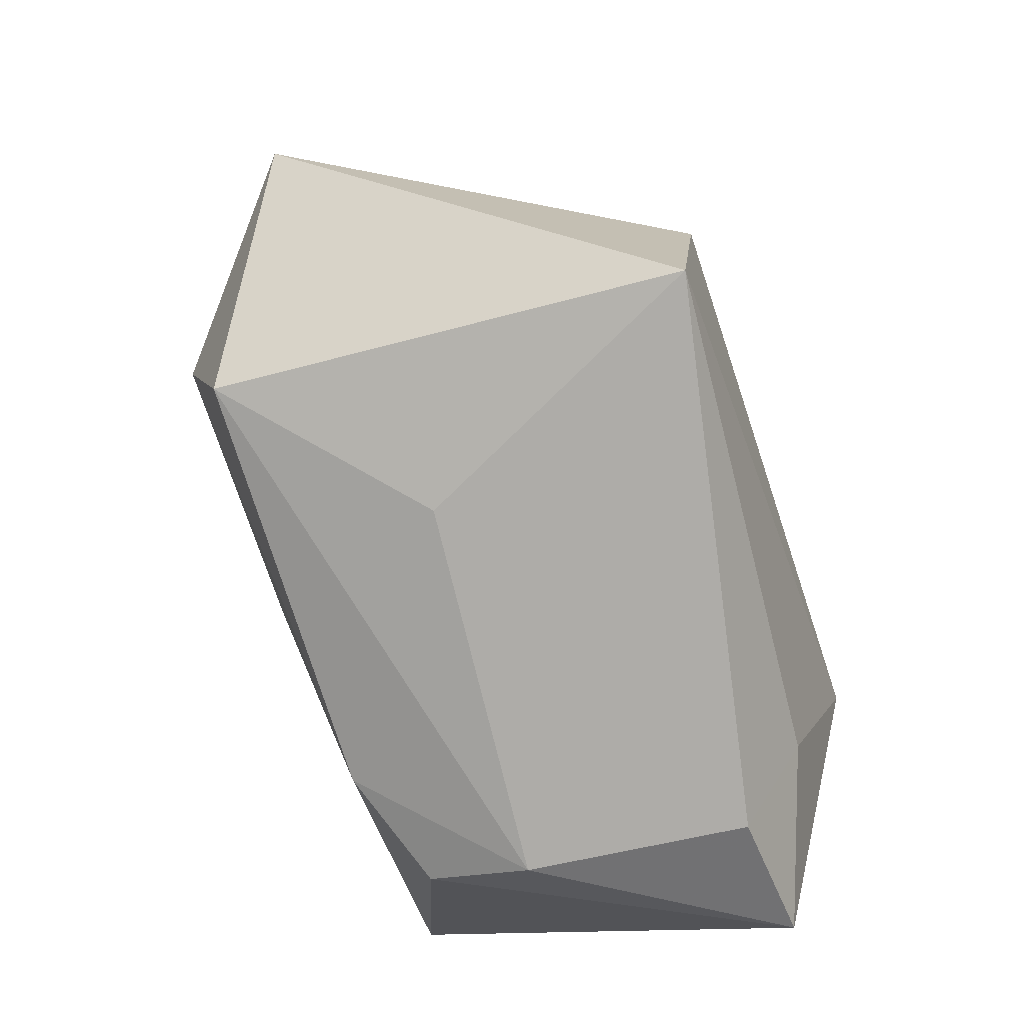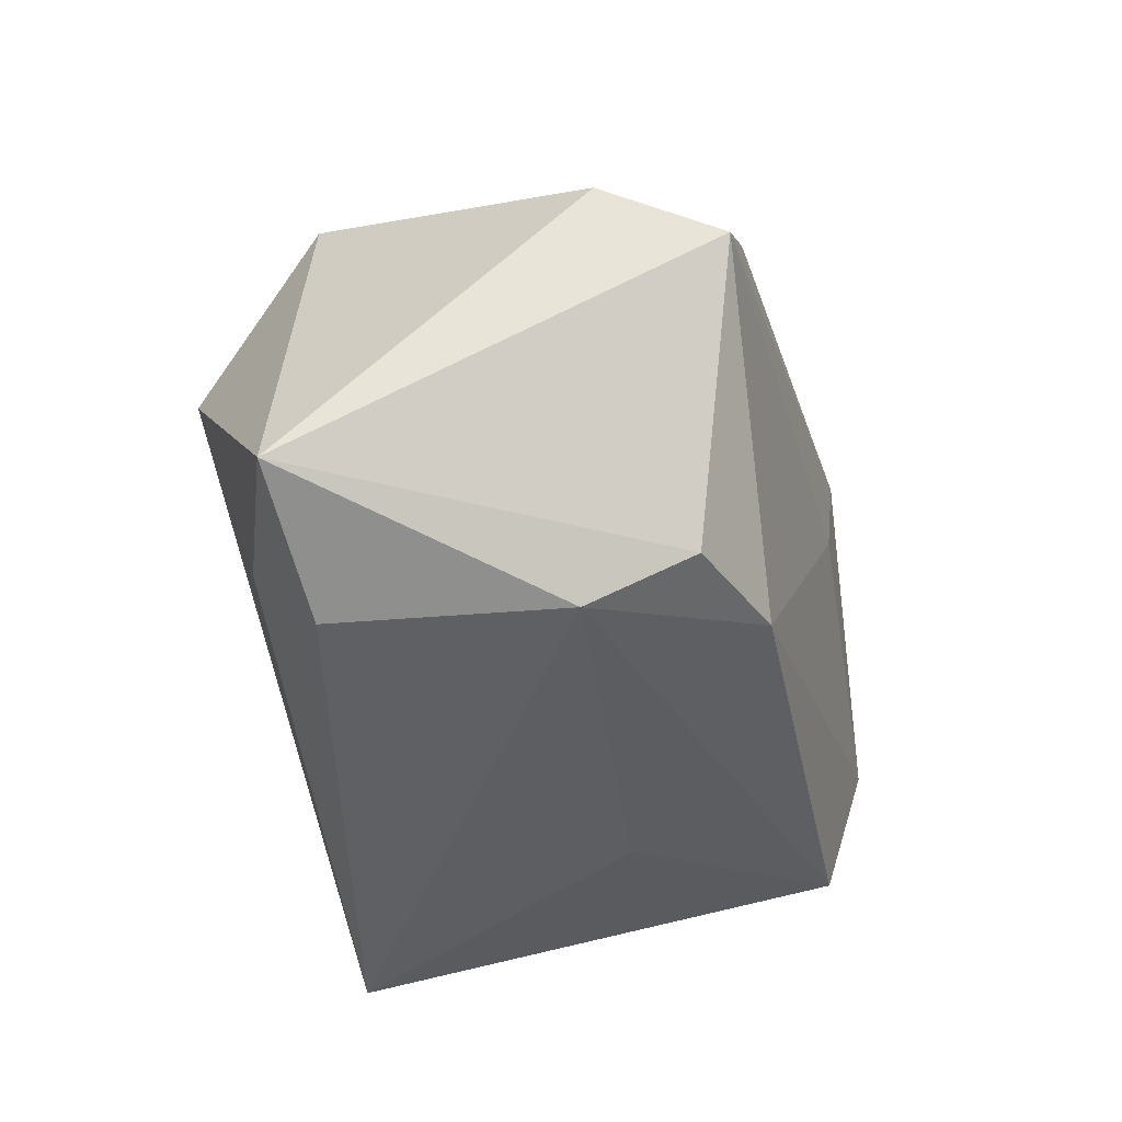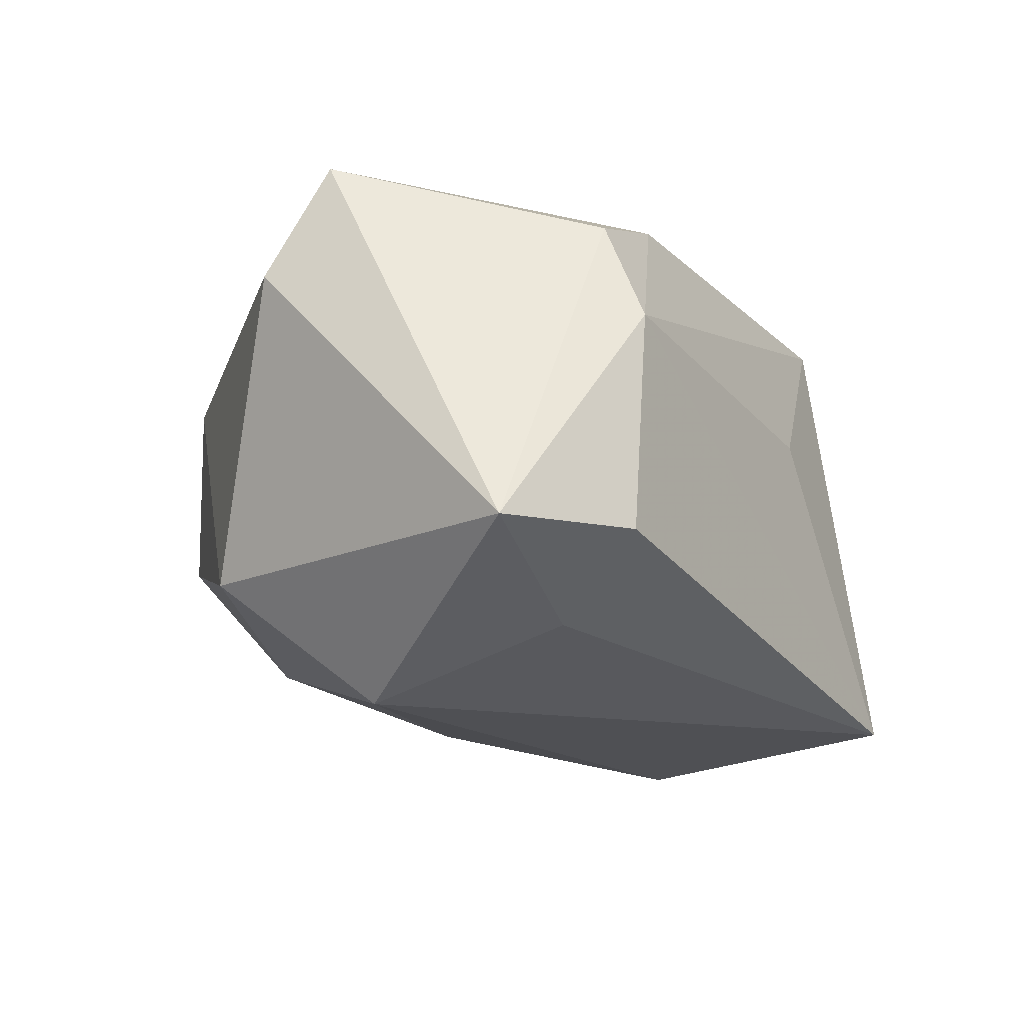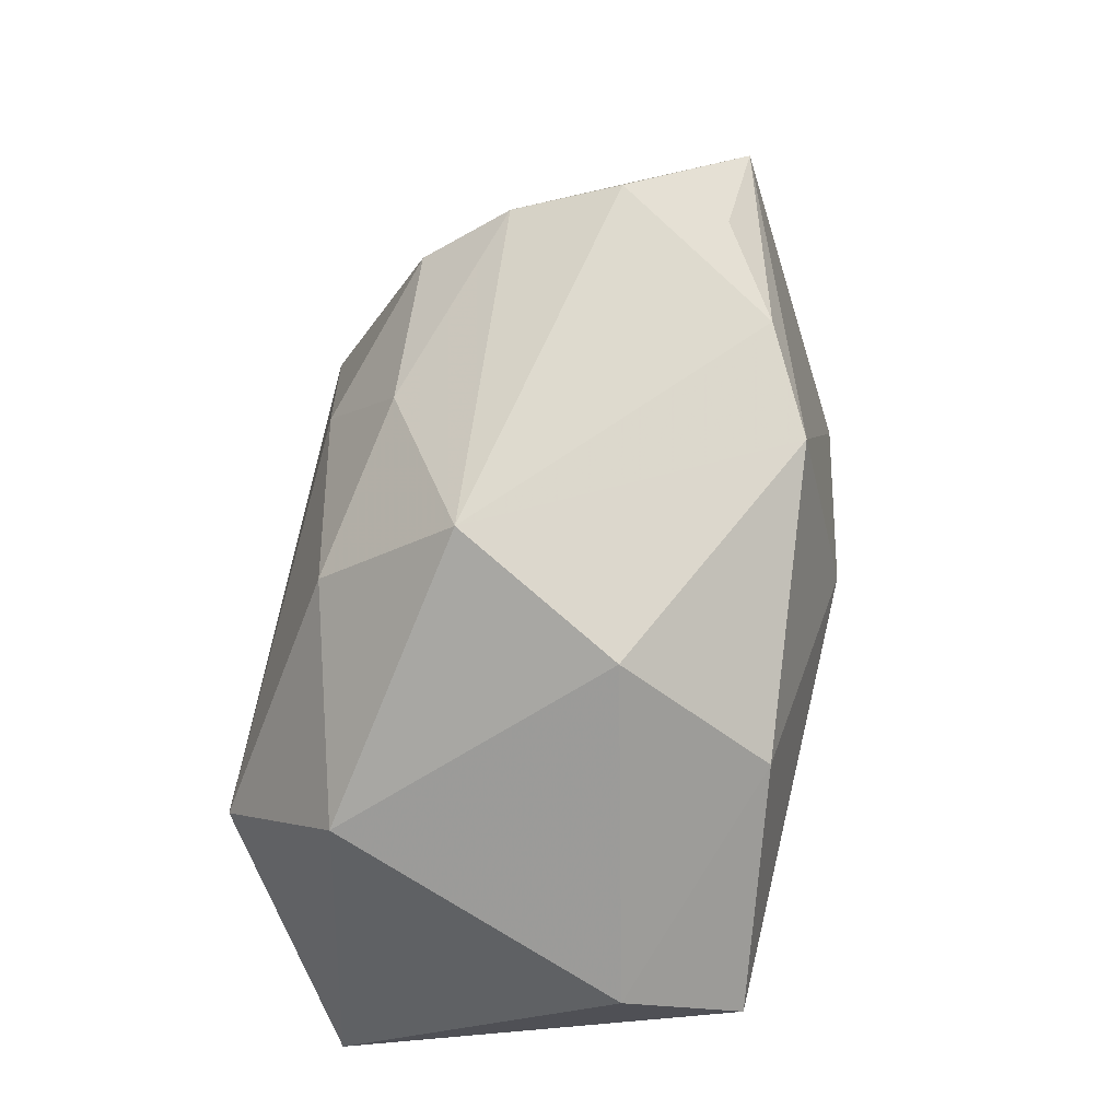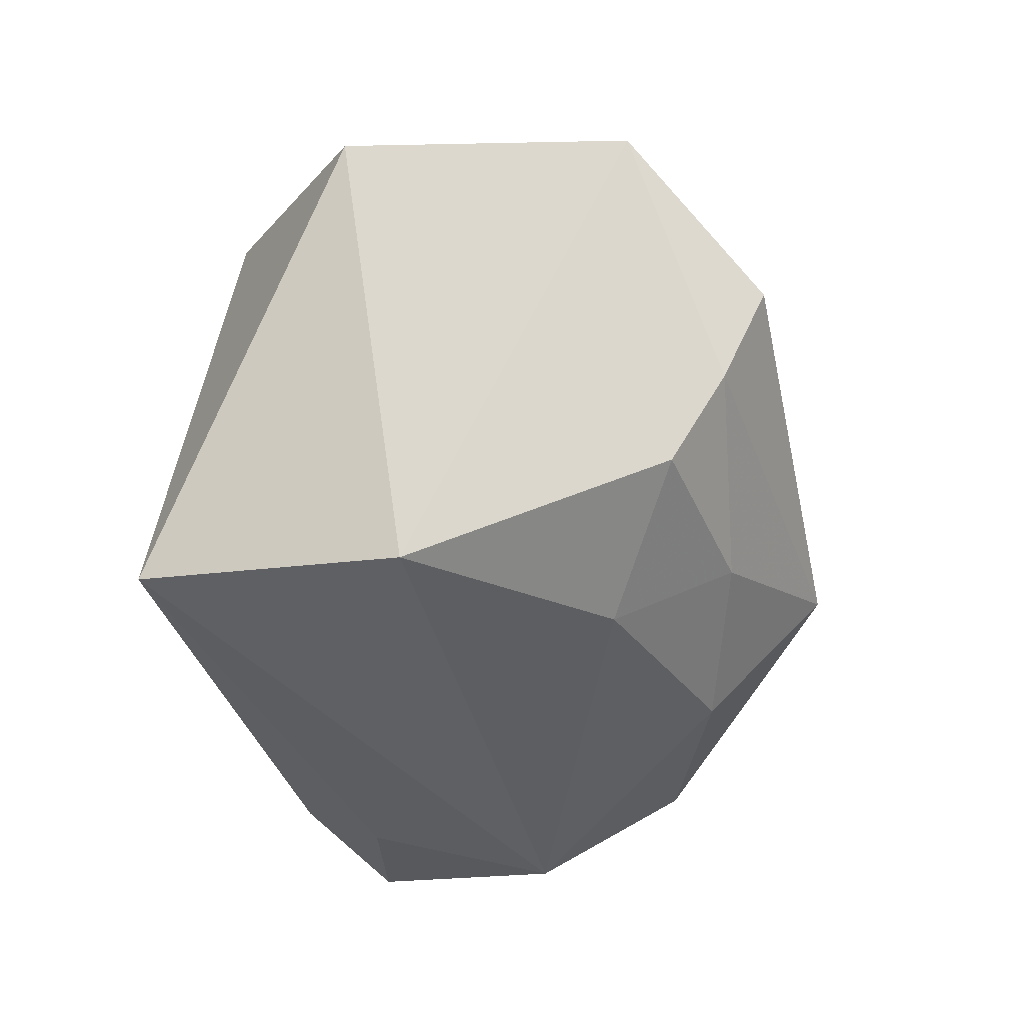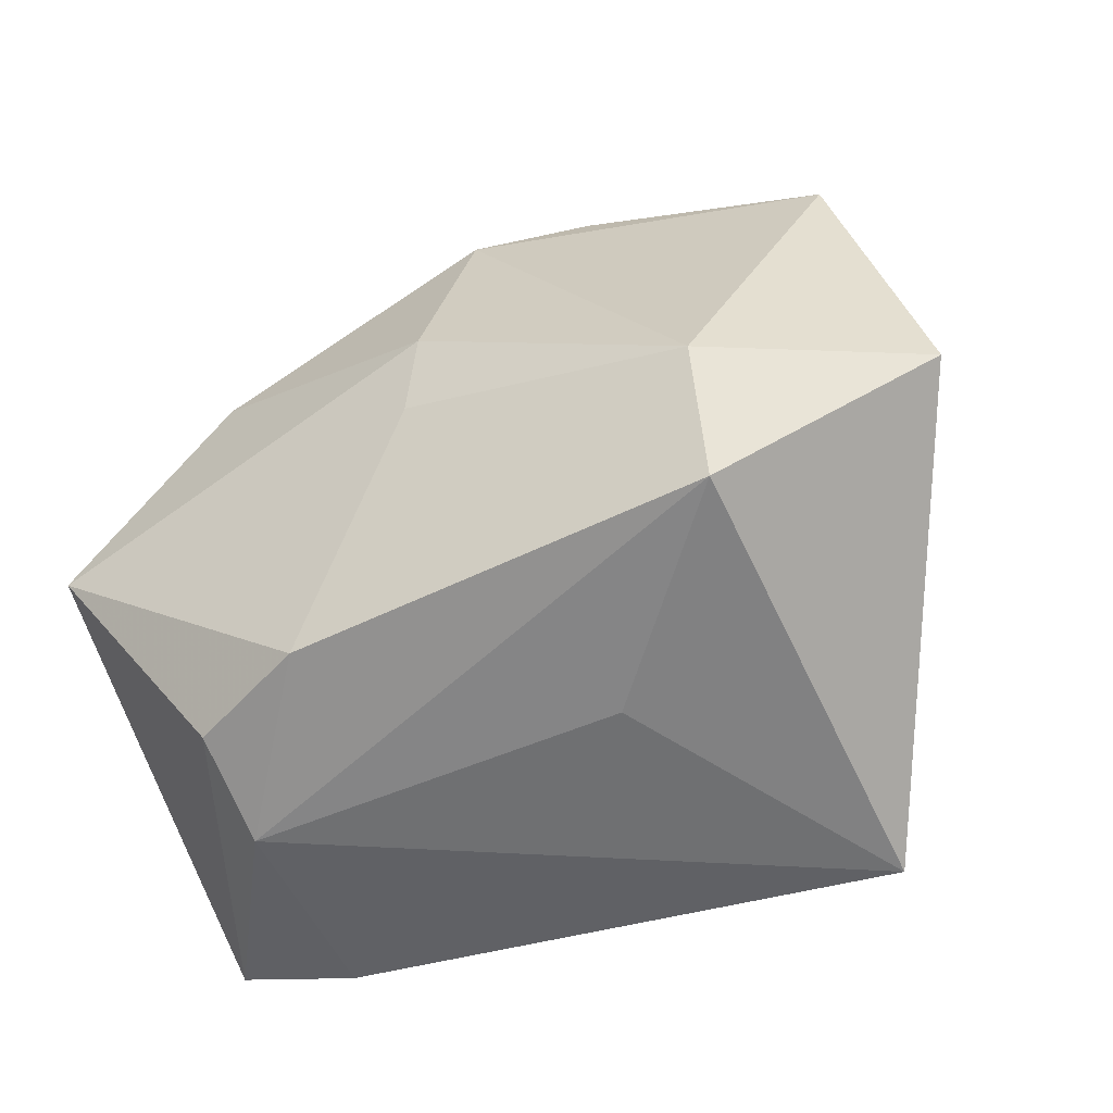
<metadata>
{"format":"obj","ext":"obj","renderer":"f3d","projection":"perspective","resolution":1024,"background":"white","views":[{"elev":-76.8,"azim":108.5,"up":"+Y"},{"elev":-43.4,"azim":-77.9,"up":"+Y"},{"elev":-16.5,"azim":-57.9,"up":"+Z"},{"elev":60.0,"azim":-81.3,"up":"+Y"},{"elev":-44.8,"azim":103.7,"up":"+Z"},{"elev":-47.7,"azim":28.1,"up":"+Y"}]}
</metadata>
<code>
v -0.02735 -0.02145 -0.02374
v 0.01746 0.03268 0.01978
v 0.02747 0.0393 0.00272
v -0.0148 0.02429 -0.02183
v -0.0141 -0.02525 0.02419
v 0.02433 0.0269 -0.01819
v 0.005719 0.02958 0.02477
v 0.04343 0.02712 0.01492
v 0.02905 0.03336 0.01388
v 0.02907 -0.03193 -0.0274
v 0.008822 0.01696 -0.02599
v -0.04374 -0.002278 0.02611
v 0.0268 0.03381 -0.008969
v -0.02725 -0.02694 0.01953
v 0.0009351 -0.001473 0.02956
v -0.03792 0.01574 -0.01676
v 0.00402 0.03018 -0.01733
v 0.03175 -0.02335 0.02392
v 0.01293 -0.02951 0.005297
v 0.02869 -0.002266 -0.03038
v 0.05248 -0.003539 0.0117
v -0.04689 0.003764 0.01379
v -0.02354 0.0315 0.009667
v -0.02769 -0.03193 0.008337
v 0.03229 -0.008907 0.02831
v -0.03048 -0.03193 -0.01577
v -0.03094 -0.0002291 -0.03038
v -0.01495 0.03857 -0.00738
v 0.002511 0.008134 0.03033
v -0.04622 -0.02561 -0.01705
v -0.02532 0.01794 0.02538
f 21 8 25
f 25 8 7
f 18 21 25
f 10 21 18
f 20 10 27
f 20 21 10
f 8 21 20
f 20 6 8
f 19 24 10
f 10 18 19
f 19 18 24
f 27 10 1
f 1 30 27
f 10 24 26
f 24 30 26
f 26 1 10
f 30 1 26
f 16 4 27
f 27 30 16
f 6 20 11
f 11 20 27
f 27 4 11
f 8 6 13
f 13 3 8
f 8 3 9
f 23 7 28
f 28 16 23
f 4 16 28
f 3 13 28
f 31 7 23
f 14 30 24
f 14 12 30
f 5 18 25
f 12 14 5
f 24 18 5
f 5 14 24
f 23 16 22
f 22 31 23
f 12 31 22
f 30 12 22
f 22 16 30
f 2 28 7
f 3 28 2
f 2 9 3
f 2 7 8
f 8 9 2
f 17 13 6
f 17 28 13
f 4 28 17
f 6 11 17
f 17 11 4
f 29 31 12
f 25 7 29
f 7 31 29
f 12 5 15
f 15 29 12
f 15 5 25
f 25 29 15

</code>
